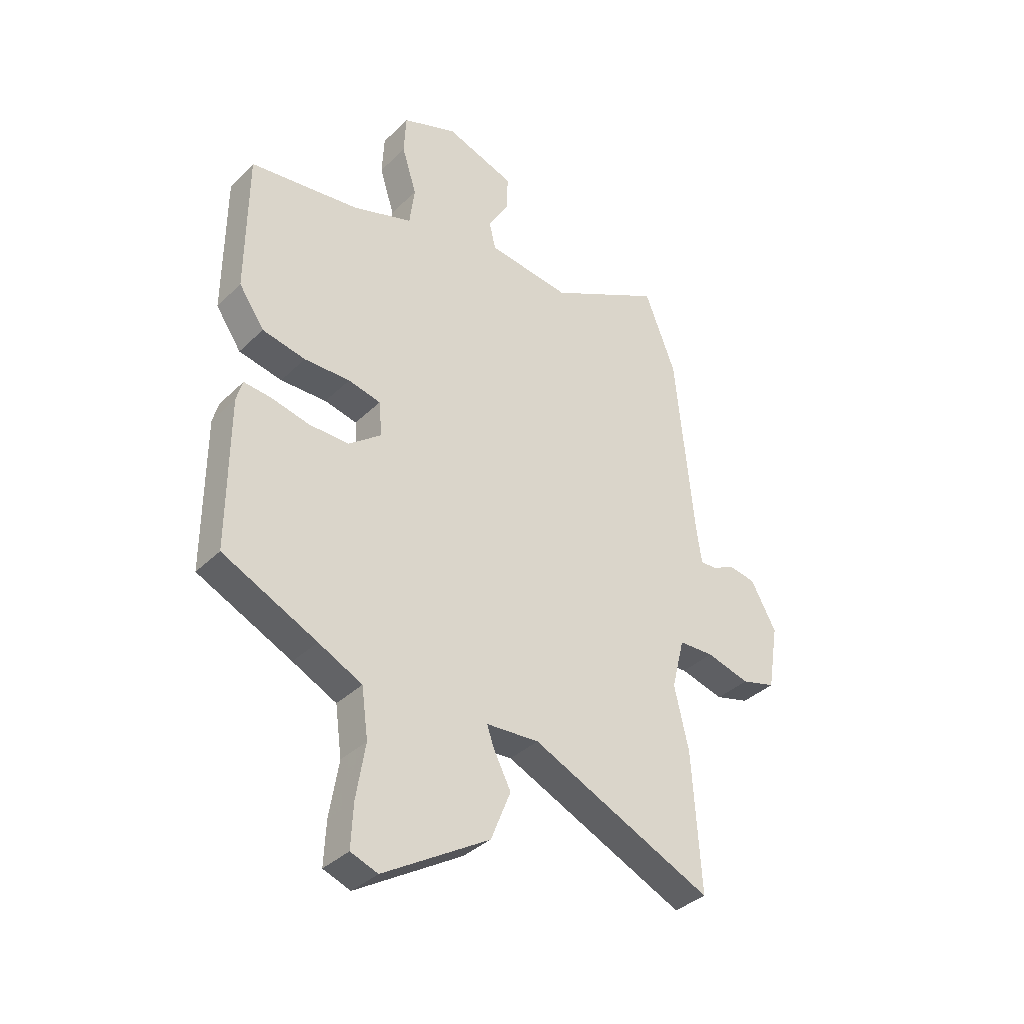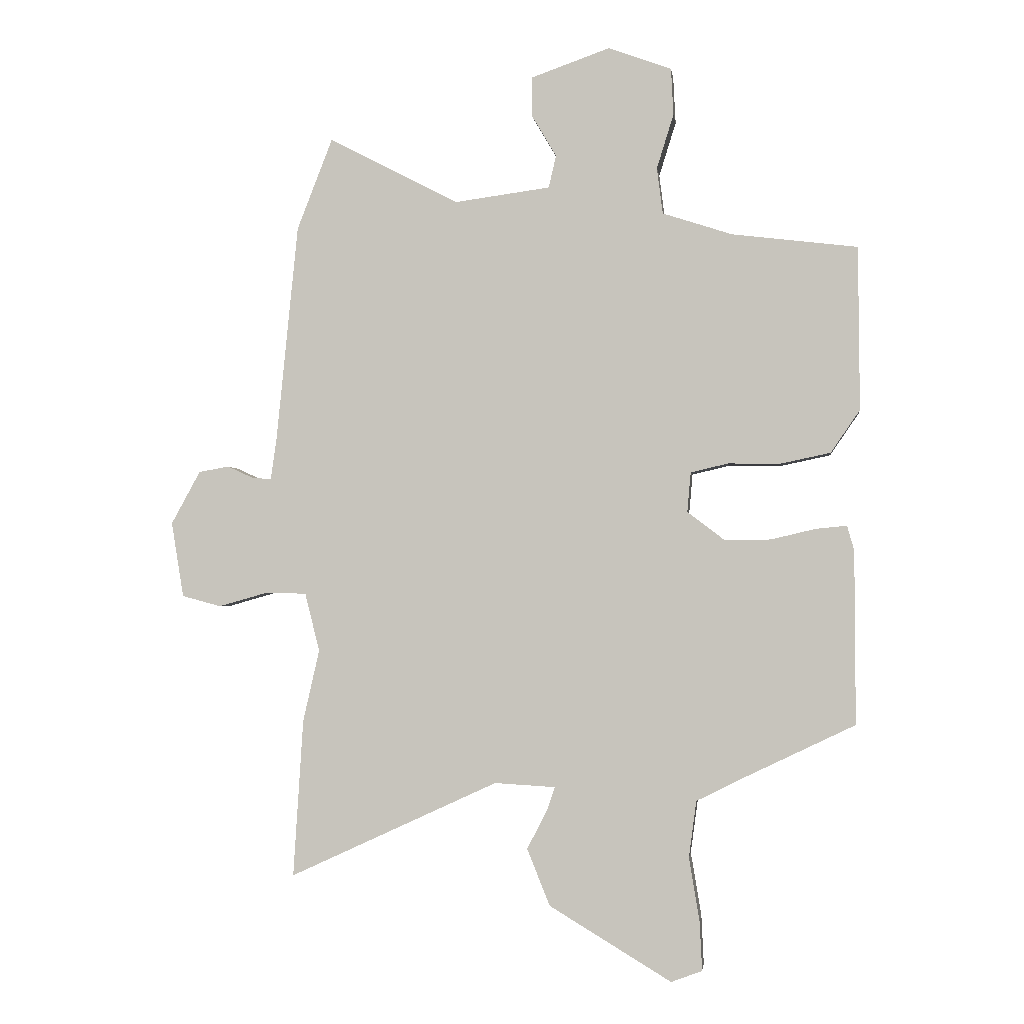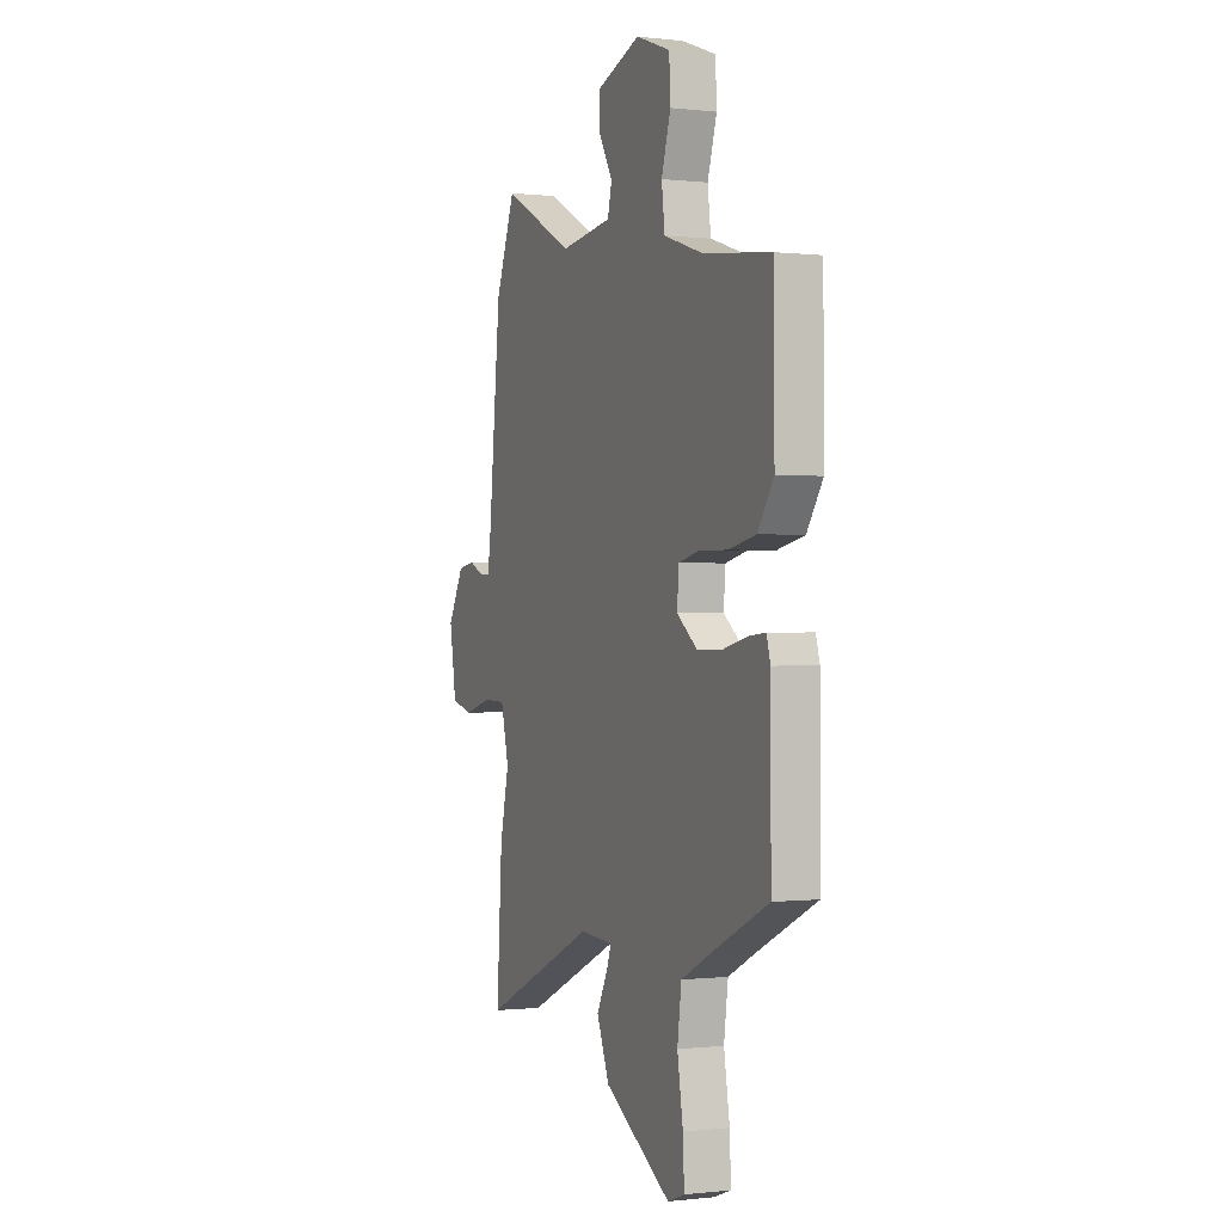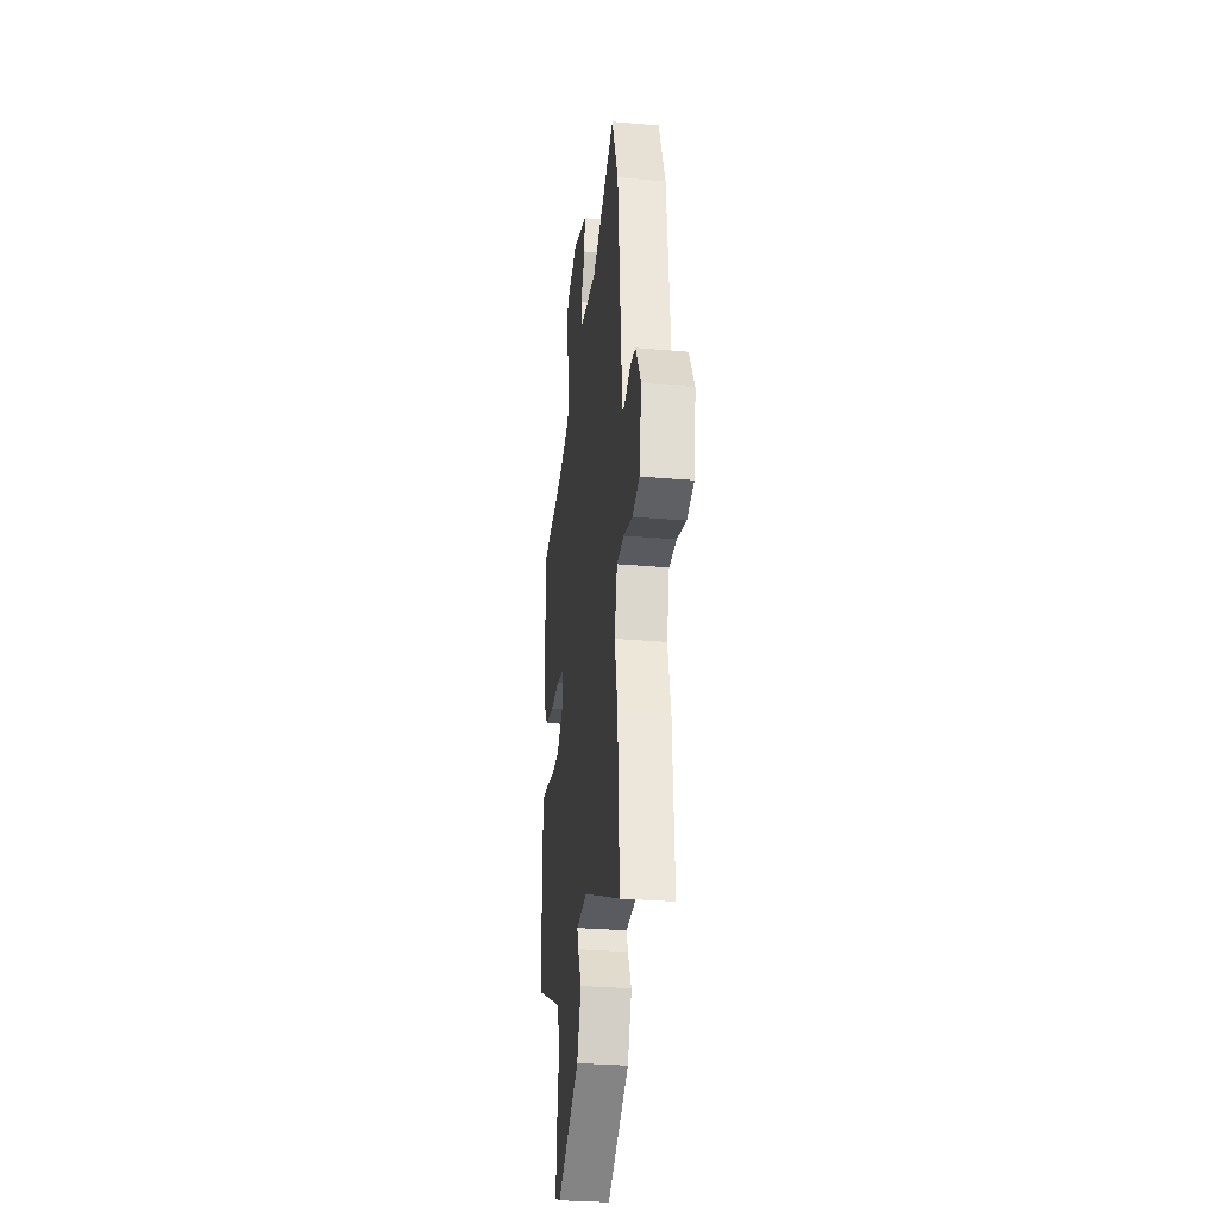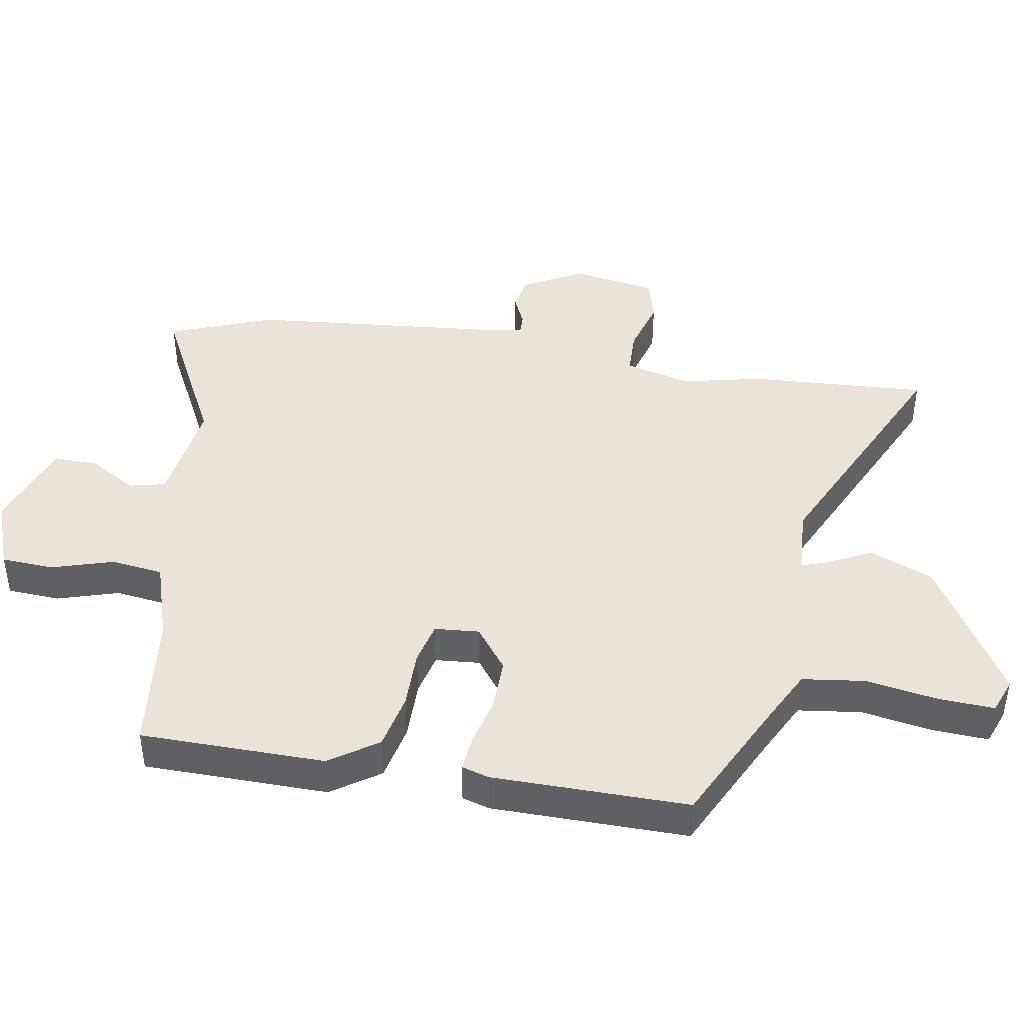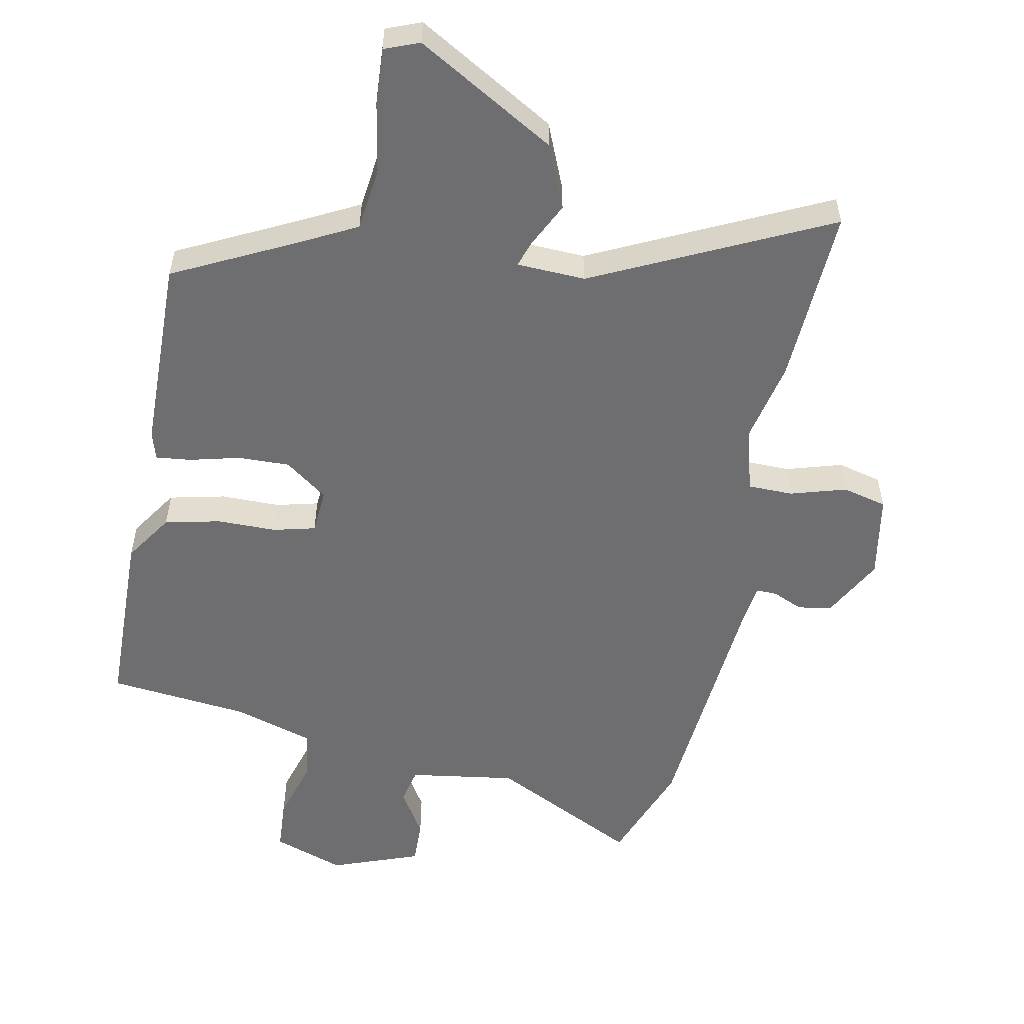
<metadata>
{"format":"obj","ext":"obj","renderer":"f3d","projection":"perspective","resolution":1024,"background":"white","views":[{"elev":-36.3,"azim":141.3,"up":"+Z"},{"elev":-2.1,"azim":7.3,"up":"+Z"},{"elev":-0.1,"azim":66.9,"up":"+Z"},{"elev":-30.3,"azim":-97.2,"up":"+Z"},{"elev":43.3,"azim":99.9,"up":"+Y"},{"elev":-54.4,"azim":169.6,"up":"+Y"}]}
</metadata>
<code>
v 0.466 0.07 -0.386
v 0.281 0.07 -0.475
v 0.195 0.07 -0.518
v 0.182 0.07 -0.614
v 0.2 0.07 -0.723
v 0.204 0.07 -0.807
v 0.151 0.07 -0.827
v -0.058 0.07 -0.701
v -0.097 0.07 -0.604
v -0.062 0.07 -0.535
v -0.049 0.07 -0.497
v -0.153 0.07 -0.491
v -0.51 0.07 -0.656
v -0.493 0.07 -0.386
v -0.465 0.07 -0.263
v -0.49 0.07 -0.163
v -0.559 0.07 -0.161
v -0.644 0.07 -0.185
v -0.711 0.07 -0.167
v -0.732 0.07 -0.038
v -0.682 0.07 0.053
v -0.63 0.07 0.062
v -0.584 0.07 0.041
v -0.553 0.07 0.04
v -0.543 0.07 0.109
v -0.506 0.07 0.483
v -0.445 0.07 0.64
v -0.222 0.07 0.524
v -0.059 0.07 0.546
v -0.046 0.07 0.601
v -0.088 0.07 0.672
v -0.089 0.07 0.74
v 0.047 0.07 0.788
v 0.155 0.07 0.748
v 0.159 0.07 0.668
v 0.13 0.07 0.575
v 0.14 0.07 0.496
v 0.26 0.07 0.457
v 0.474 0.07 0.431
v 0.476 0.07 0.151
v 0.426 0.07 0.078
v 0.341 0.07 0.06
v 0.251 0.07 0.061
v 0.187 0.07 0.046
v 0.181 0.07 -0.022
v 0.245 0.07 -0.071
v 0.324 0.07 -0.07
v 0.4 0.07 -0.052
v 0.453 0.07 -0.047
v 0.465 0.07 -0.089
v 0.466 0 -0.386
v 0.281 0 -0.475
v 0.195 0 -0.518
v 0.182 0 -0.614
v 0.2 0 -0.723
v 0.204 0 -0.807
v 0.151 0 -0.827
v -0.058 0 -0.701
v -0.097 0 -0.604
v -0.062 0 -0.535
v -0.049 0 -0.497
v -0.153 0 -0.491
v -0.51 0 -0.656
v -0.493 0 -0.386
v -0.465 0 -0.263
v -0.49 0 -0.163
v -0.559 0 -0.161
v -0.644 0 -0.185
v -0.711 0 -0.167
v -0.732 0 -0.038
v -0.682 0 0.053
v -0.63 0 0.062
v -0.584 0 0.041
v -0.553 0 0.04
v -0.543 0 0.109
v -0.506 0 0.483
v -0.445 0 0.64
v -0.222 0 0.524
v -0.059 0 0.546
v -0.046 0 0.601
v -0.088 0 0.672
v -0.089 0 0.74
v 0.047 0 0.788
v 0.155 0 0.748
v 0.159 0 0.668
v 0.13 0 0.575
v 0.14 0 0.496
v 0.26 0 0.457
v 0.474 0 0.431
v 0.476 0 0.151
v 0.426 0 0.078
v 0.341 0 0.06
v 0.251 0 0.061
v 0.187 0 0.046
v 0.181 0 -0.022
v 0.245 0 -0.071
v 0.324 0 -0.07
v 0.4 0 -0.052
v 0.453 0 -0.047
v 0.465 0 -0.089
f 50 1 2
f 49 50 2
f 48 49 2
f 47 48 2
f 46 47 2 3
f 45 46 3 4
f 41 42 43
f 40 41 43
f 39 40 43
f 38 39 43
f 37 38 43 44
f 36 37 44 45
f 34 35 36
f 33 34 36
f 32 33 36
f 31 32 36
f 30 31 36
f 36 45 4
f 30 36 4
f 29 30 4
f 25 26 27 28
f 29 4 5
f 28 29 5
f 25 28 5
f 24 25 5
f 21 22 23
f 20 21 23
f 19 20 23
f 18 19 23
f 17 18 23
f 16 17 23 24
f 12 13 14 15
f 11 12 15 16
f 8 9 10
f 7 8 10
f 6 7 10
f 5 6 10
f 5 10 11
f 24 5 11
f 11 16 24
f 52 51 100
f 52 100 99
f 52 99 98
f 52 98 97
f 53 52 97 96
f 54 53 96 95
f 93 92 91
f 93 91 90
f 93 90 89
f 93 89 88
f 94 93 88 87
f 95 94 87 86
f 86 85 84
f 86 84 83
f 86 83 82
f 86 82 81
f 86 81 80
f 54 95 86
f 54 86 80
f 54 80 79
f 78 77 76 75
f 55 54 79
f 55 79 78
f 55 78 75
f 55 75 74
f 73 72 71
f 73 71 70
f 73 70 69
f 73 69 68
f 73 68 67
f 74 73 67 66
f 65 64 63 62
f 66 65 62 61
f 60 59 58
f 60 58 57
f 60 57 56
f 60 56 55
f 61 60 55
f 61 55 74
f 74 66 61
f 1 51 52 2
f 2 52 53 3
f 3 53 54 4
f 4 54 55 5
f 5 55 56 6
f 6 56 57 7
f 7 57 58 8
f 8 58 59 9
f 9 59 60 10
f 10 60 61 11
f 11 61 62 12
f 12 62 63 13
f 13 63 64 14
f 14 64 65 15
f 15 65 66 16
f 16 66 67 17
f 17 67 68 18
f 18 68 69 19
f 19 69 70 20
f 20 70 71 21
f 21 71 72 22
f 22 72 73 23
f 23 73 74 24
f 24 74 75 25
f 25 75 76 26
f 26 76 77 27
f 27 77 78 28
f 28 78 79 29
f 29 79 80 30
f 30 80 81 31
f 31 81 82 32
f 32 82 83 33
f 33 83 84 34
f 34 84 85 35
f 35 85 86 36
f 36 86 87 37
f 37 87 88 38
f 38 88 89 39
f 39 89 90 40
f 40 90 91 41
f 41 91 92 42
f 42 92 93 43
f 43 93 94 44
f 44 94 95 45
f 45 95 96 46
f 46 96 97 47
f 47 97 98 48
f 48 98 99 49
f 49 99 100 50
f 50 100 51 1

</code>
